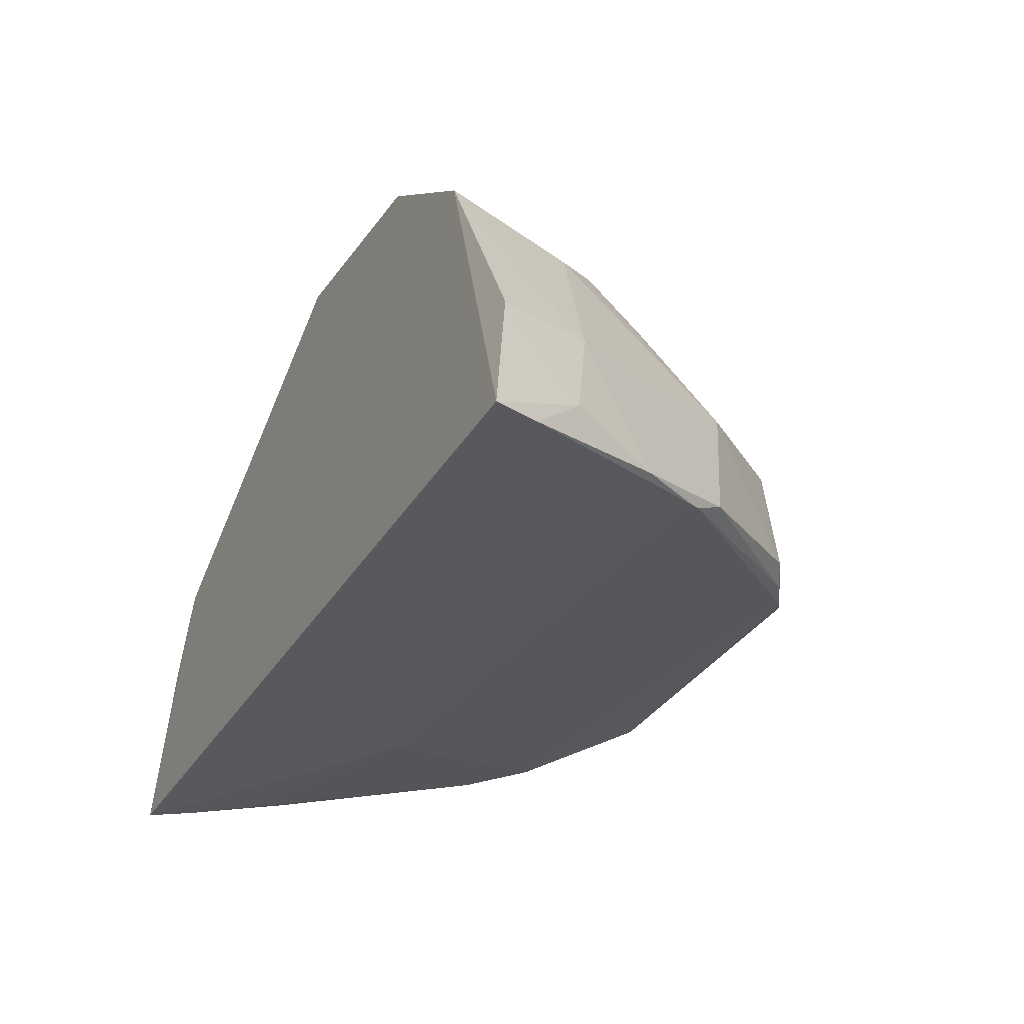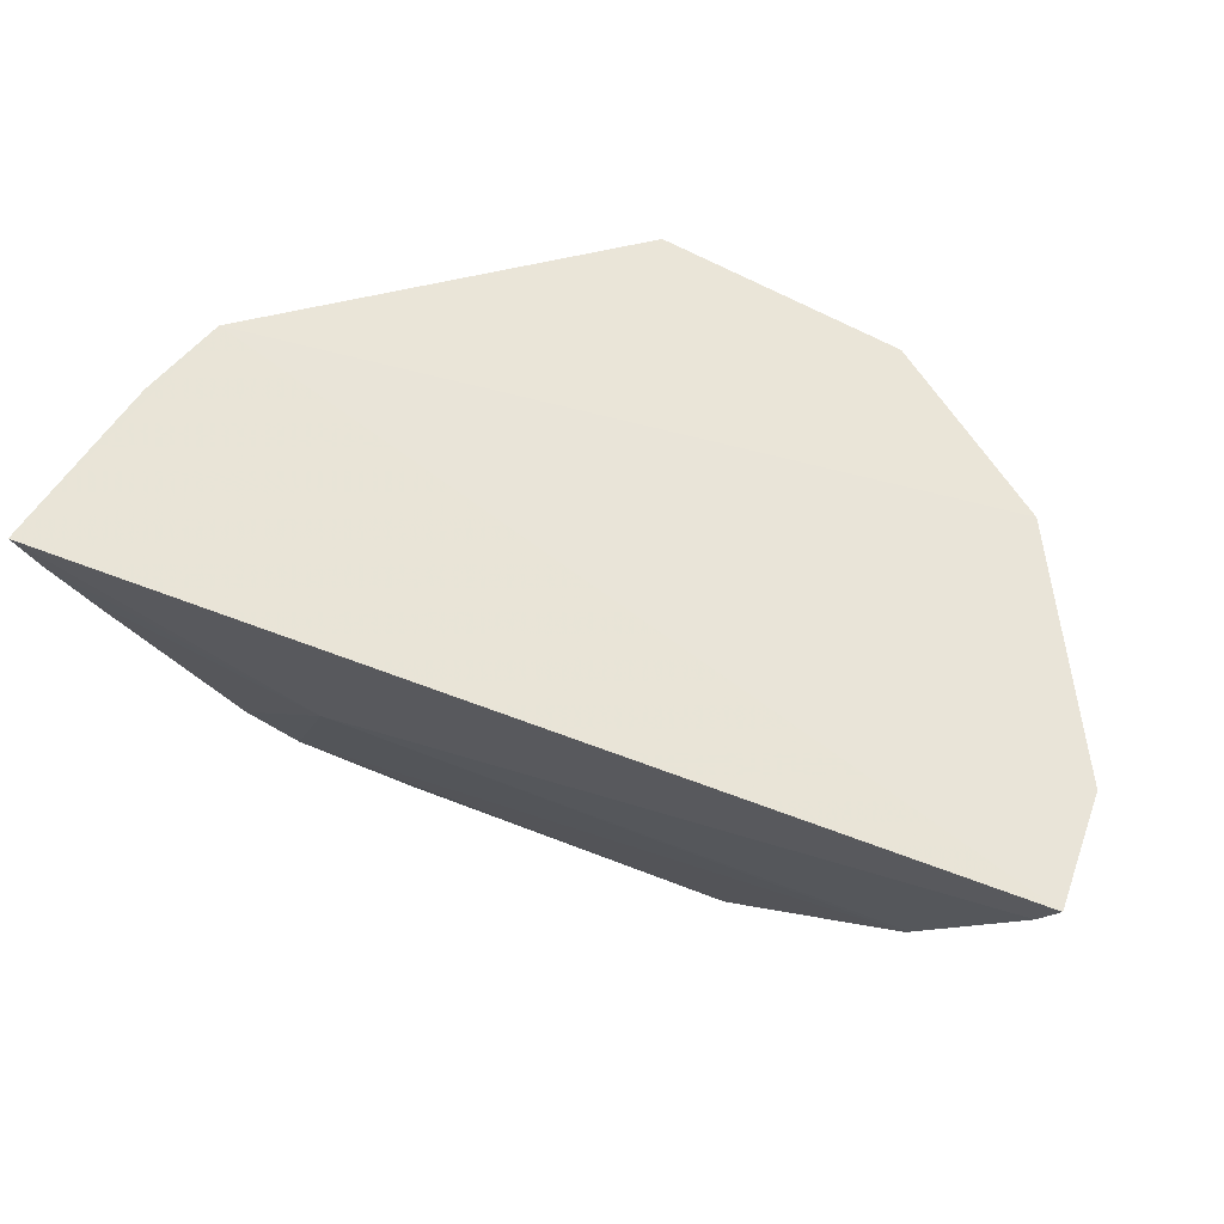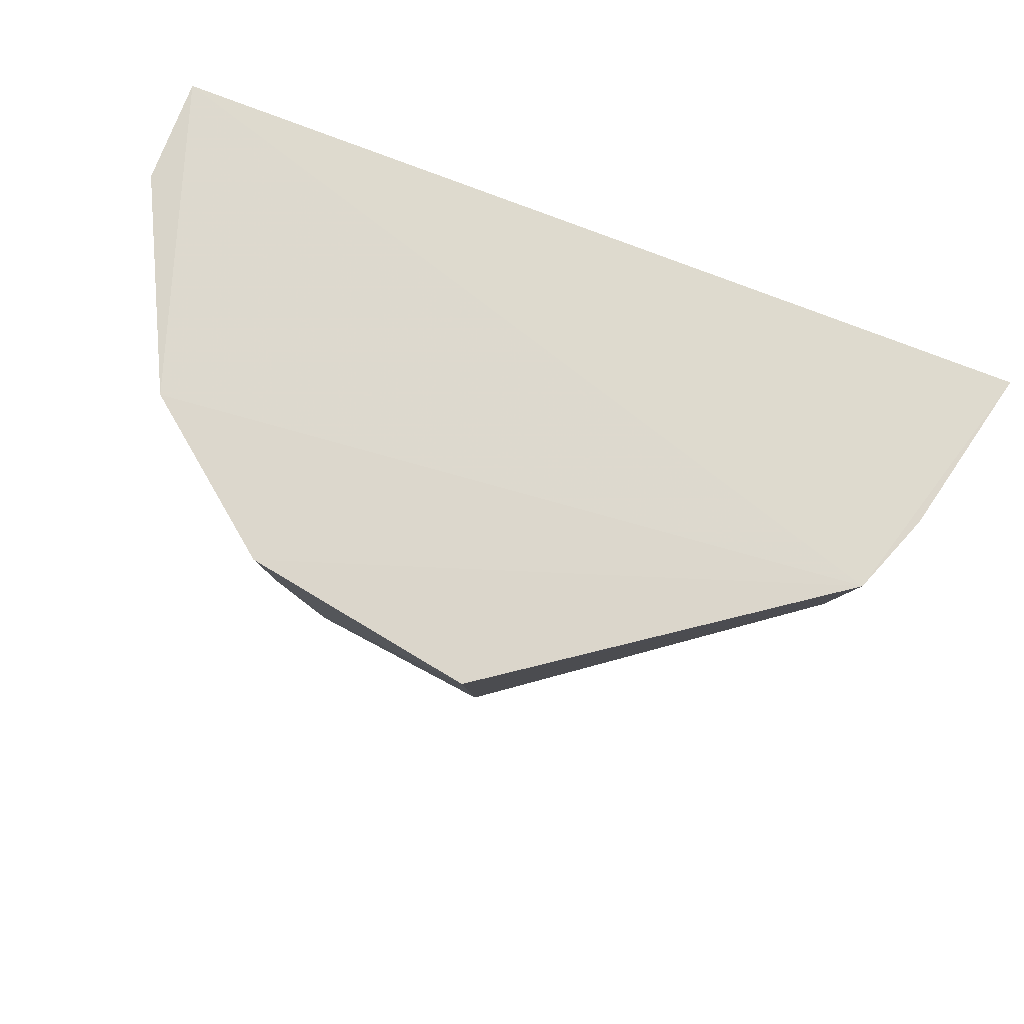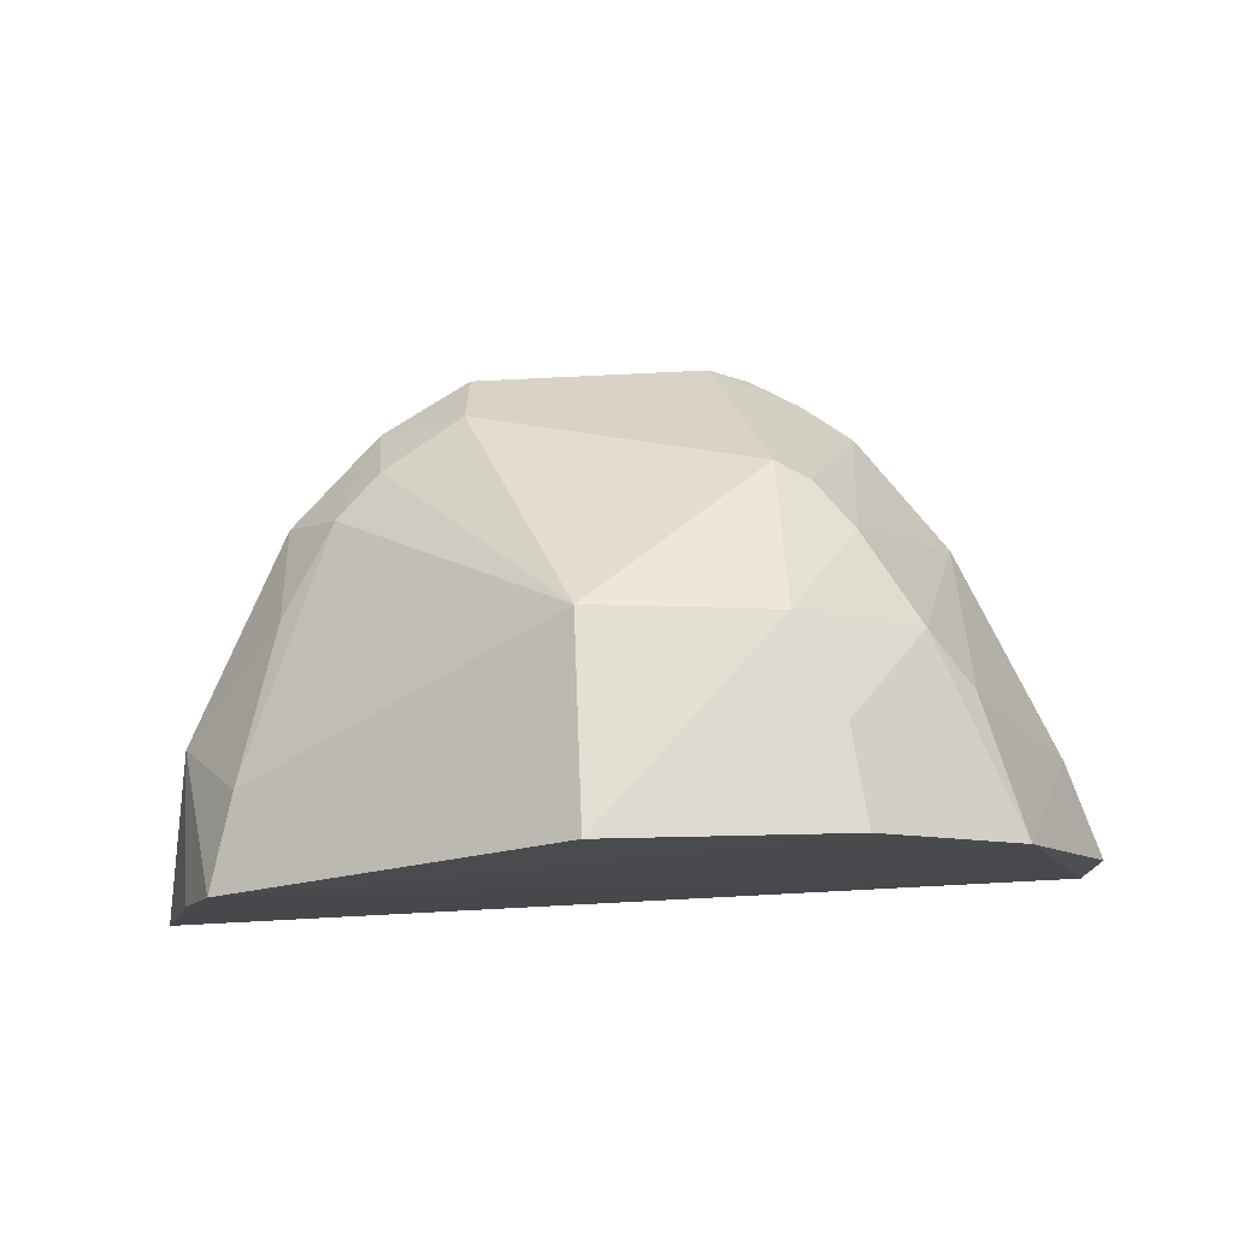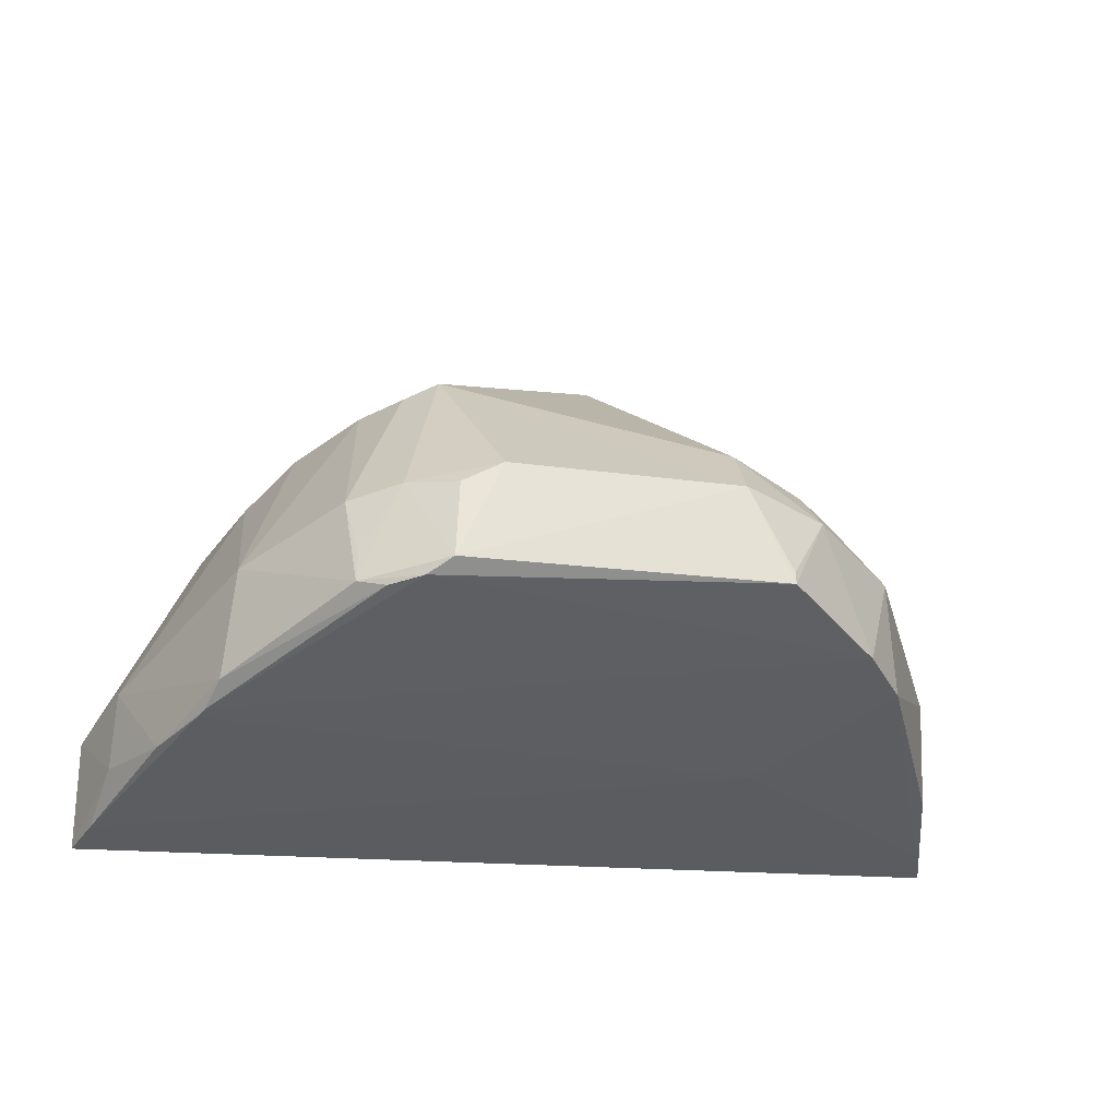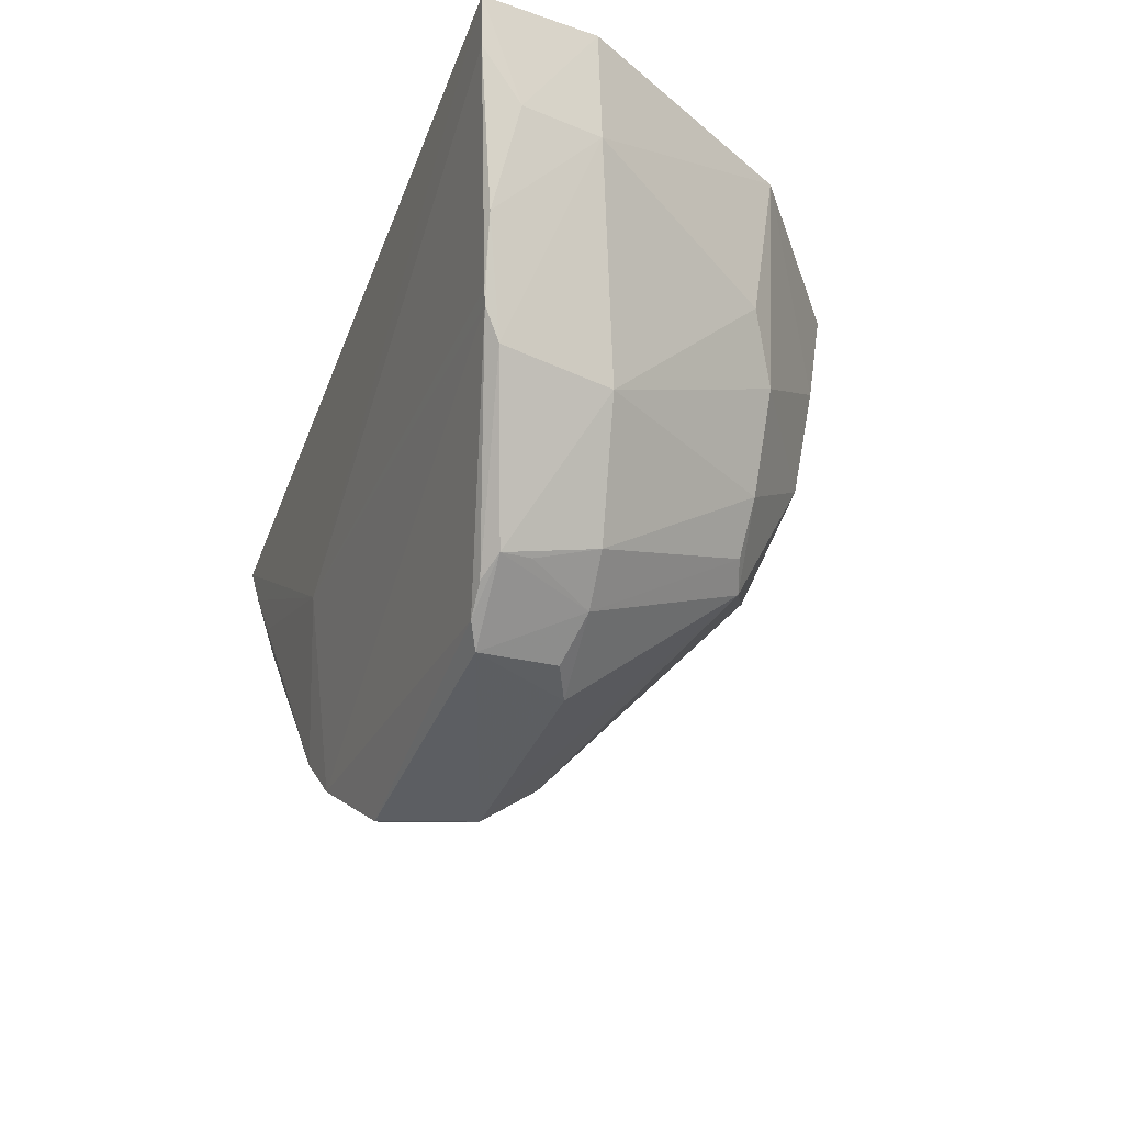
<metadata>
{"format":"obj","ext":"obj","renderer":"f3d","projection":"perspective","resolution":1024,"background":"white","views":[{"elev":-35.7,"azim":-116.8,"up":"+Z"},{"elev":61.8,"azim":-161.0,"up":"+Y"},{"elev":70.7,"azim":19.7,"up":"+Y"},{"elev":78.7,"azim":176.7,"up":"+Z"},{"elev":-28.1,"azim":-12.2,"up":"+Z"},{"elev":-37.4,"azim":-111.7,"up":"+Y"}]}
</metadata>
<code>
v 0.005799 -0.1164 0.05642
v 0.04056 -0.1297 0.0242
v 0.04455 -0.1154 0.01172
v -0.04045 -0.1152 0.008252
v -0.007527 -0.1606 0.02876
v 0.03713 -0.1156 0.03568
v 0.02159 -0.1516 0.03357
v -0.02318 -0.1336 0.04232
v -0.01378 -0.1592 0.01804
v -0.03061 -0.1157 0.03982
v 0.04032 -0.1156 0.02795
v 0.005441 -0.135 0.05297
v 0.03082 -0.1392 0.03246
v 0.02716 -0.1524 0.01765
v -0.02827 -0.1437 0.0249
v -0.01626 -0.1161 0.0519
v 0.01408 -0.1559 0.03464
v -0.01153 -0.148 0.04386
v 0.03475 -0.1244 0.03552
v 0.02572 -0.1476 0.03333
v 0.04022 -0.1291 0.01416
v 0.01772 -0.1604 0.01999
v -0.03057 -0.1387 0.0126
v -0.0406 -0.1159 0.01868
v -0.02732 -0.1286 0.03916
v -0.02018 -0.1538 0.0271
v -0.01535 -0.125 0.05088
v 0.01366 -0.1608 0.02884
v 0.03041 -0.1484 0.02728
v 0.03128 -0.1472 0.01676
v -0.01164 -0.1607 0.01927
v -0.02999 -0.1399 0.01289
v 0.02109 -0.1342 0.01321
v -0.03759 -0.1248 0.02023
v -0.01561 -0.157 0.02777
v -0.0181 -0.1421 0.0427
v -0.01149 -0.1341 0.05054
v 0.02189 -0.1563 0.02849
v 0.04041 -0.1254 0.01316
v -0.01915 -0.1559 0.01853
v -0.03894 -0.1195 0.008876
v -0.02908 -0.1428 0.01452
v -0.03774 -0.124 0.01298
v -0.01463 -0.1465 0.04263
v -0.01121 -0.1598 0.02687
v 0.0177 -0.1603 0.02116
v 0.043 -0.1198 0.01236
v -0.01668 -0.1572 0.01774
v -0.019 -0.1556 0.02141
v -0.03373 -0.133 0.01182
f 6 3 4
f 10 6 4
f 11 6 2
f 11 2 3
f 11 3 6
f 16 1 6
f 16 6 10
f 17 7 12
f 18 17 12
f 19 13 2
f 19 2 6
f 19 6 1
f 19 1 12
f 20 12 7
f 20 19 12
f 20 13 19
f 21 3 2
f 22 9 14
f 24 10 4
f 25 15 8
f 25 8 10
f 27 16 10
f 27 10 8
f 28 18 5
f 28 17 18
f 29 2 13
f 29 13 20
f 30 29 14
f 30 21 2
f 30 2 29
f 31 9 22
f 31 28 5
f 31 22 28
f 32 14 9
f 33 4 3
f 33 30 14
f 33 32 23
f 33 14 32
f 34 15 25
f 34 25 10
f 34 10 24
f 35 5 18
f 36 8 15
f 36 15 26
f 37 18 12
f 37 12 1
f 37 1 16
f 37 16 27
f 37 36 18
f 37 27 8
f 37 8 36
f 38 7 17
f 38 17 28
f 38 22 14
f 38 14 29
f 38 29 20
f 38 20 7
f 39 21 30
f 39 30 33
f 40 9 31
f 40 26 15
f 40 31 35
f 41 33 23
f 41 4 33
f 42 15 34
f 42 40 15
f 43 34 24
f 43 24 4
f 43 4 41
f 44 35 18
f 44 26 35
f 44 36 26
f 44 18 36
f 45 35 31
f 45 31 5
f 45 5 35
f 46 38 28
f 46 28 22
f 46 22 38
f 47 3 21
f 47 21 39
f 47 39 33
f 47 33 3
f 48 32 9
f 48 9 40
f 48 42 32
f 48 40 42
f 49 40 35
f 49 35 26
f 49 26 40
f 50 23 32
f 50 32 42
f 50 41 23
f 50 43 41
f 50 42 34
f 50 34 43

</code>
